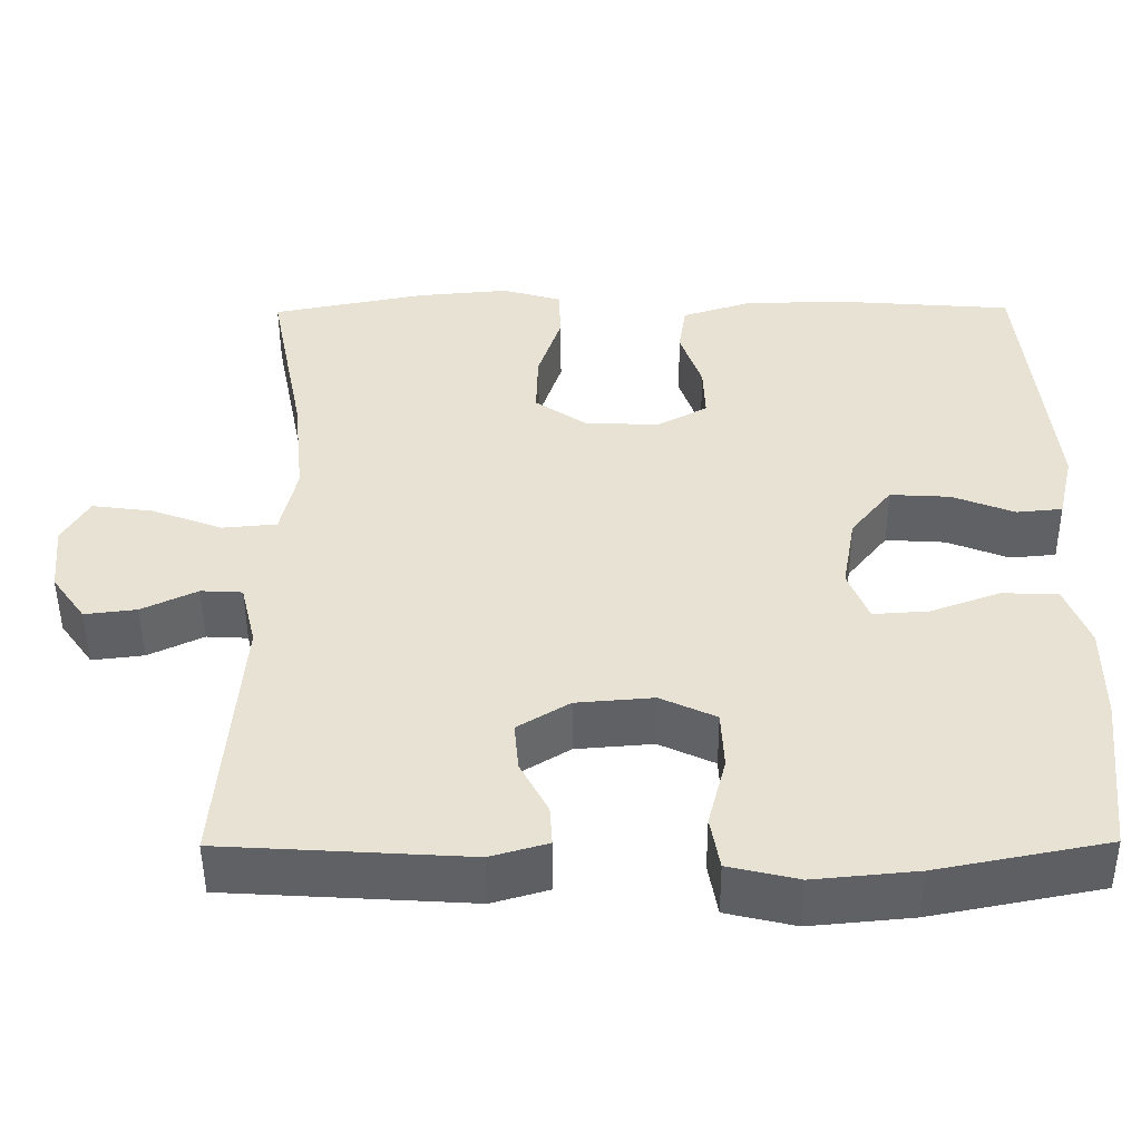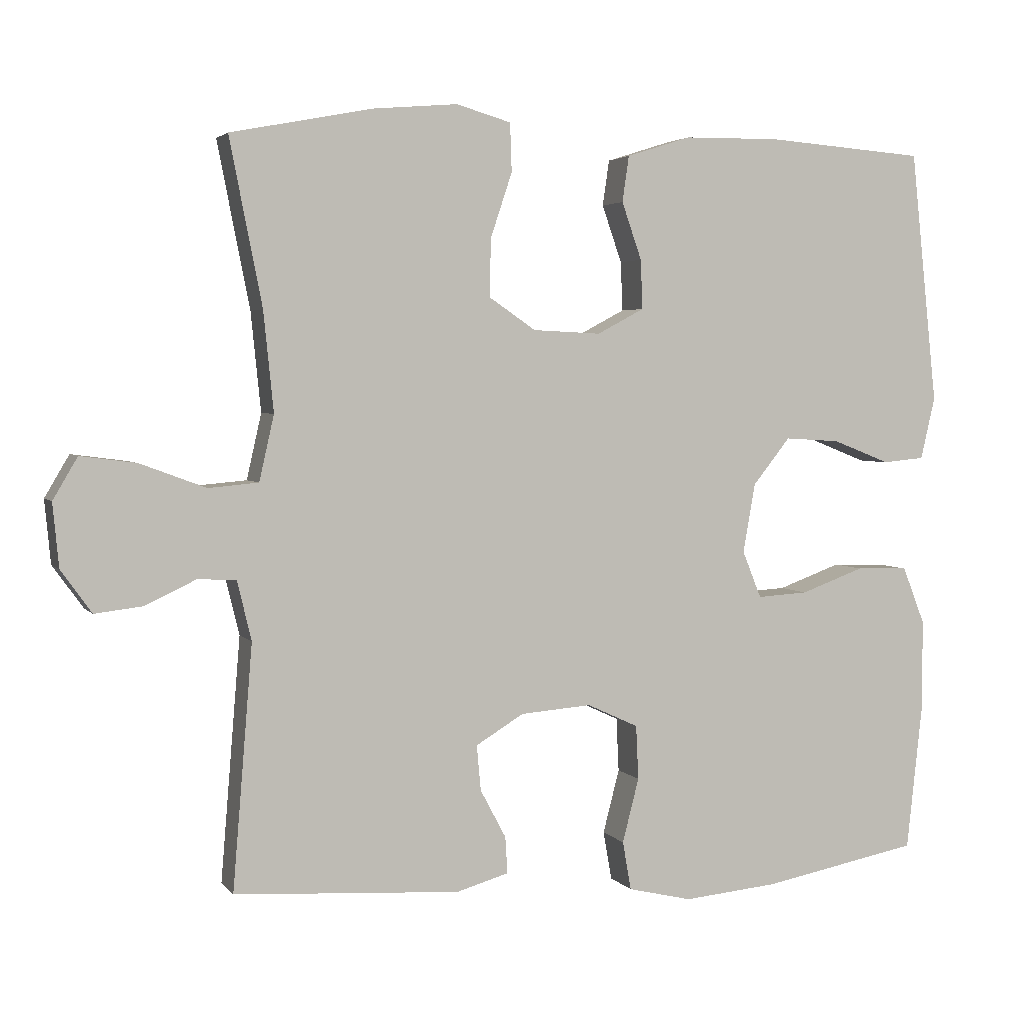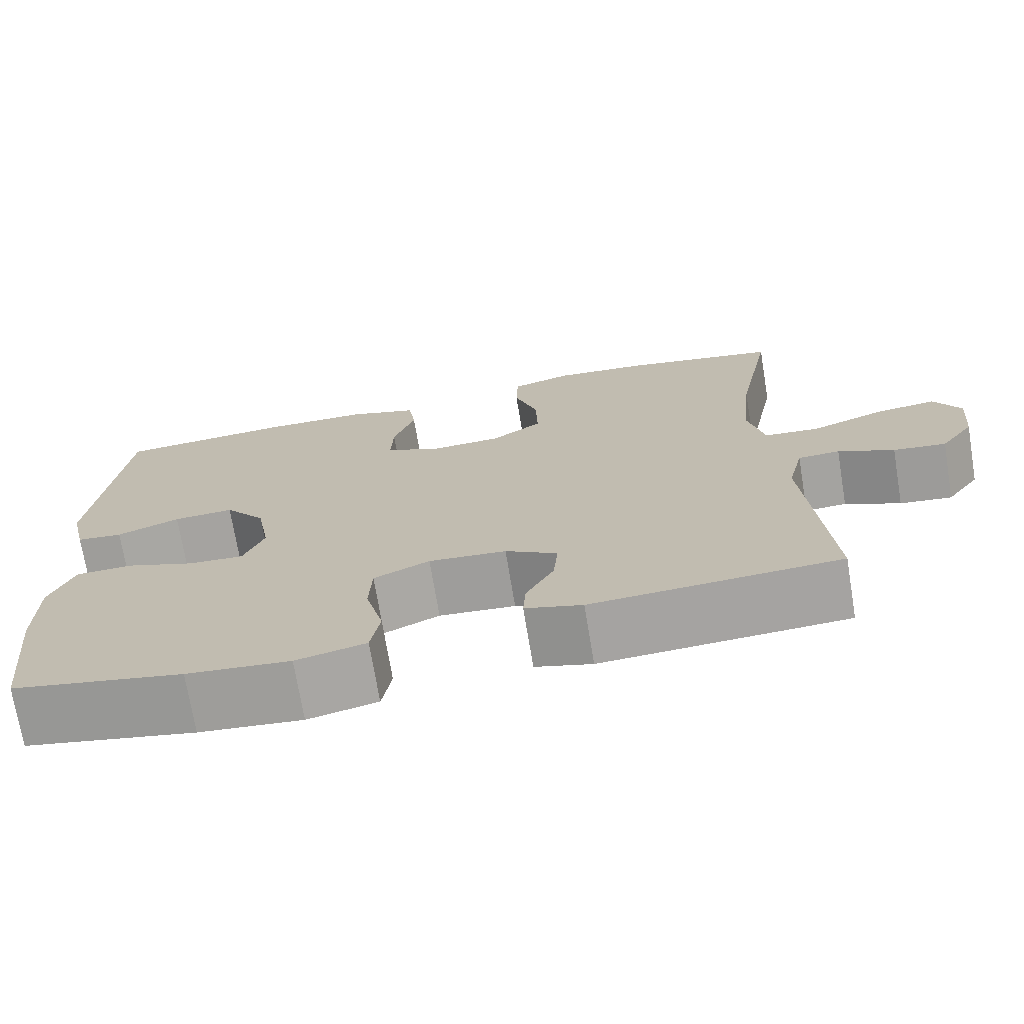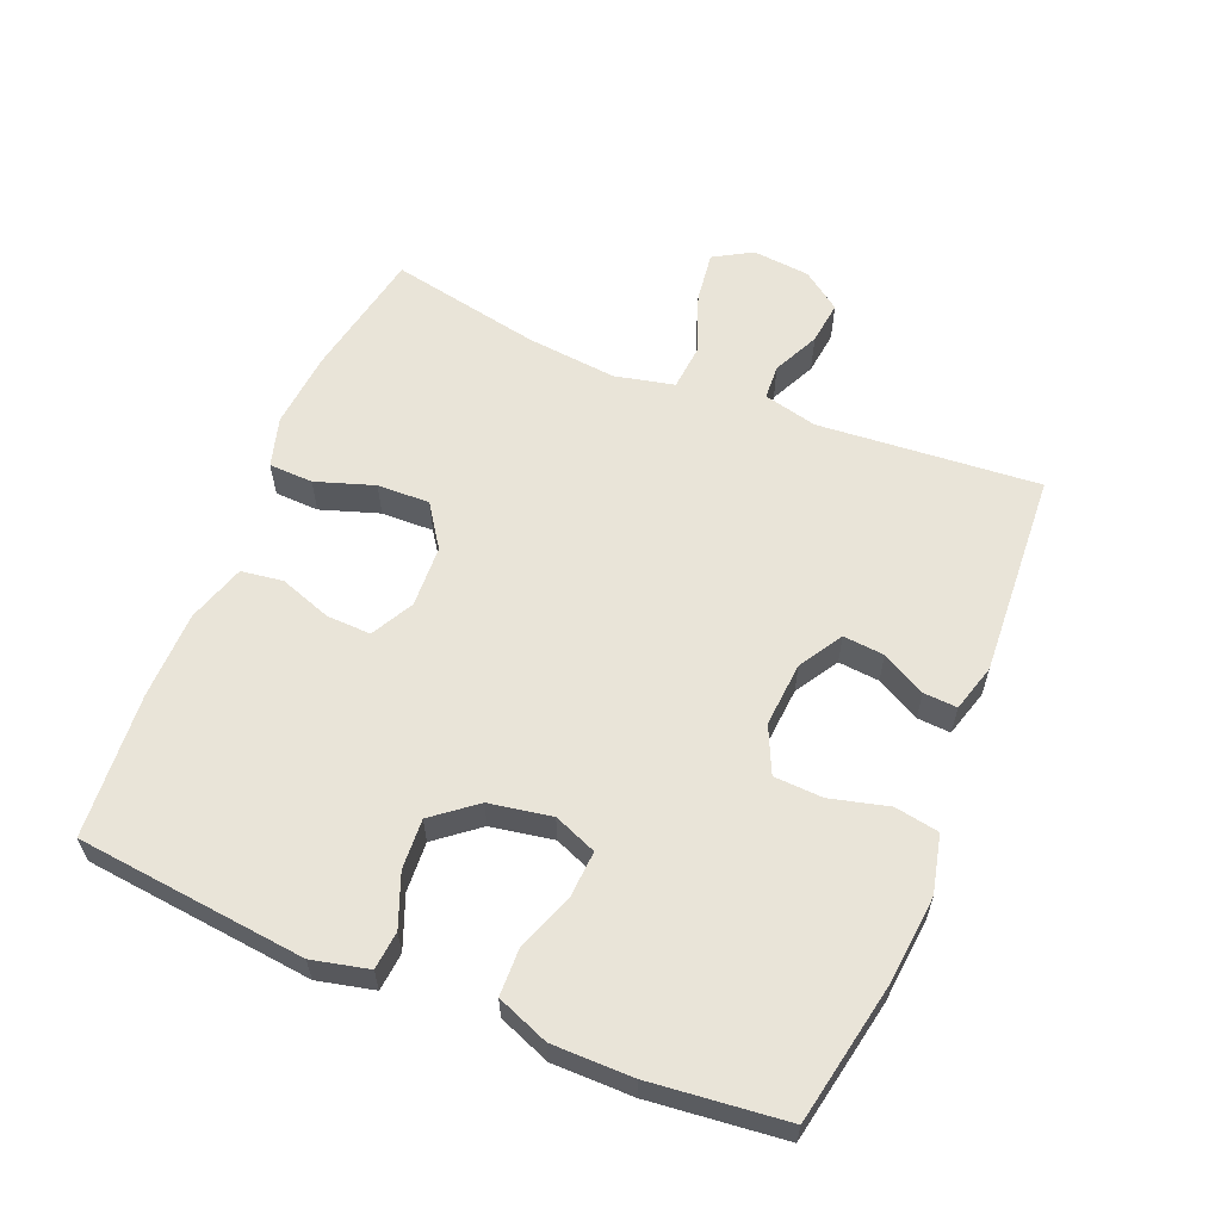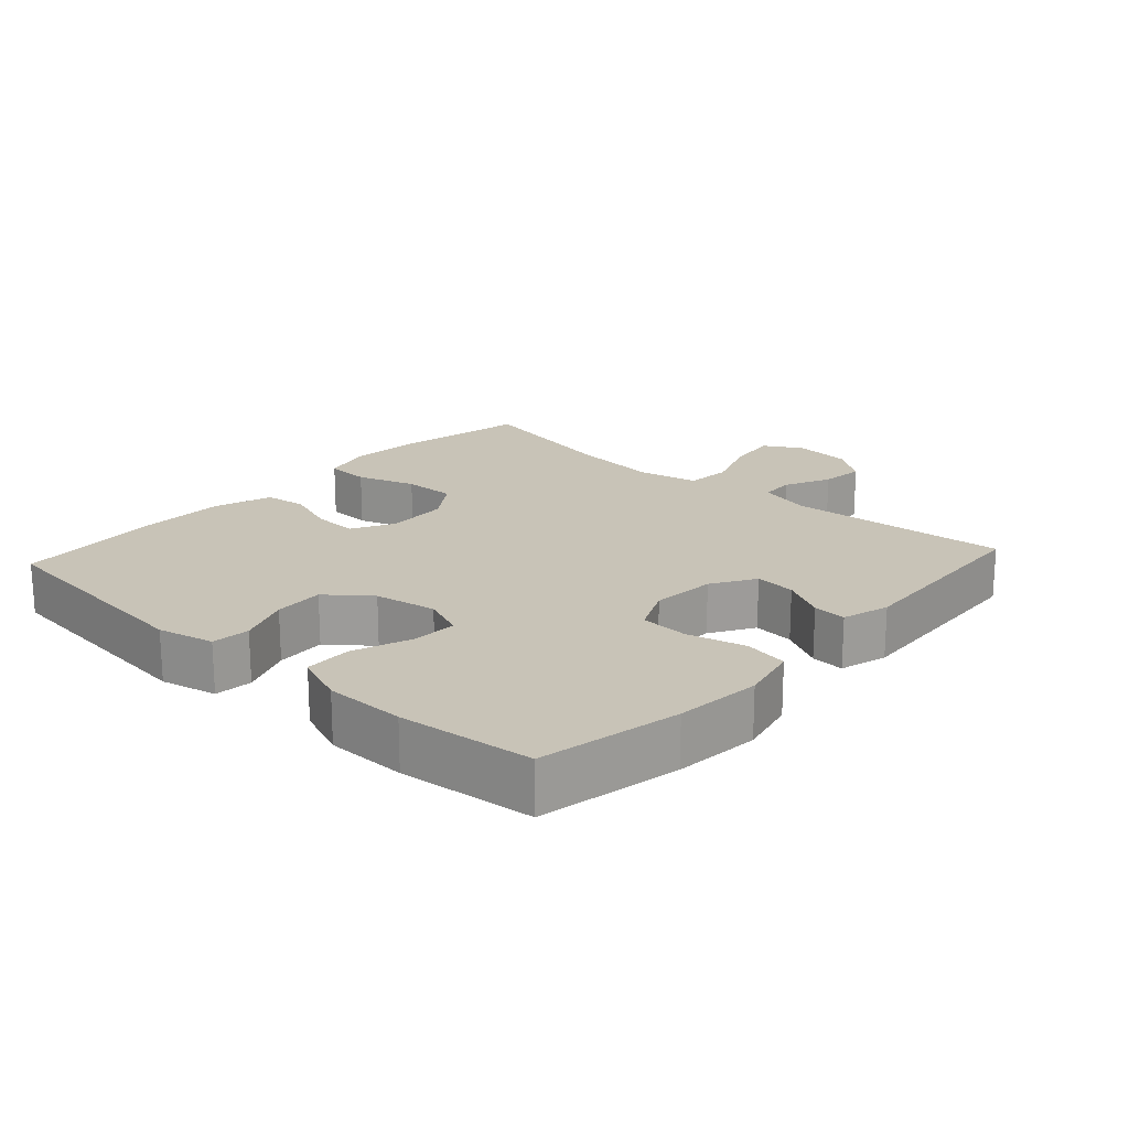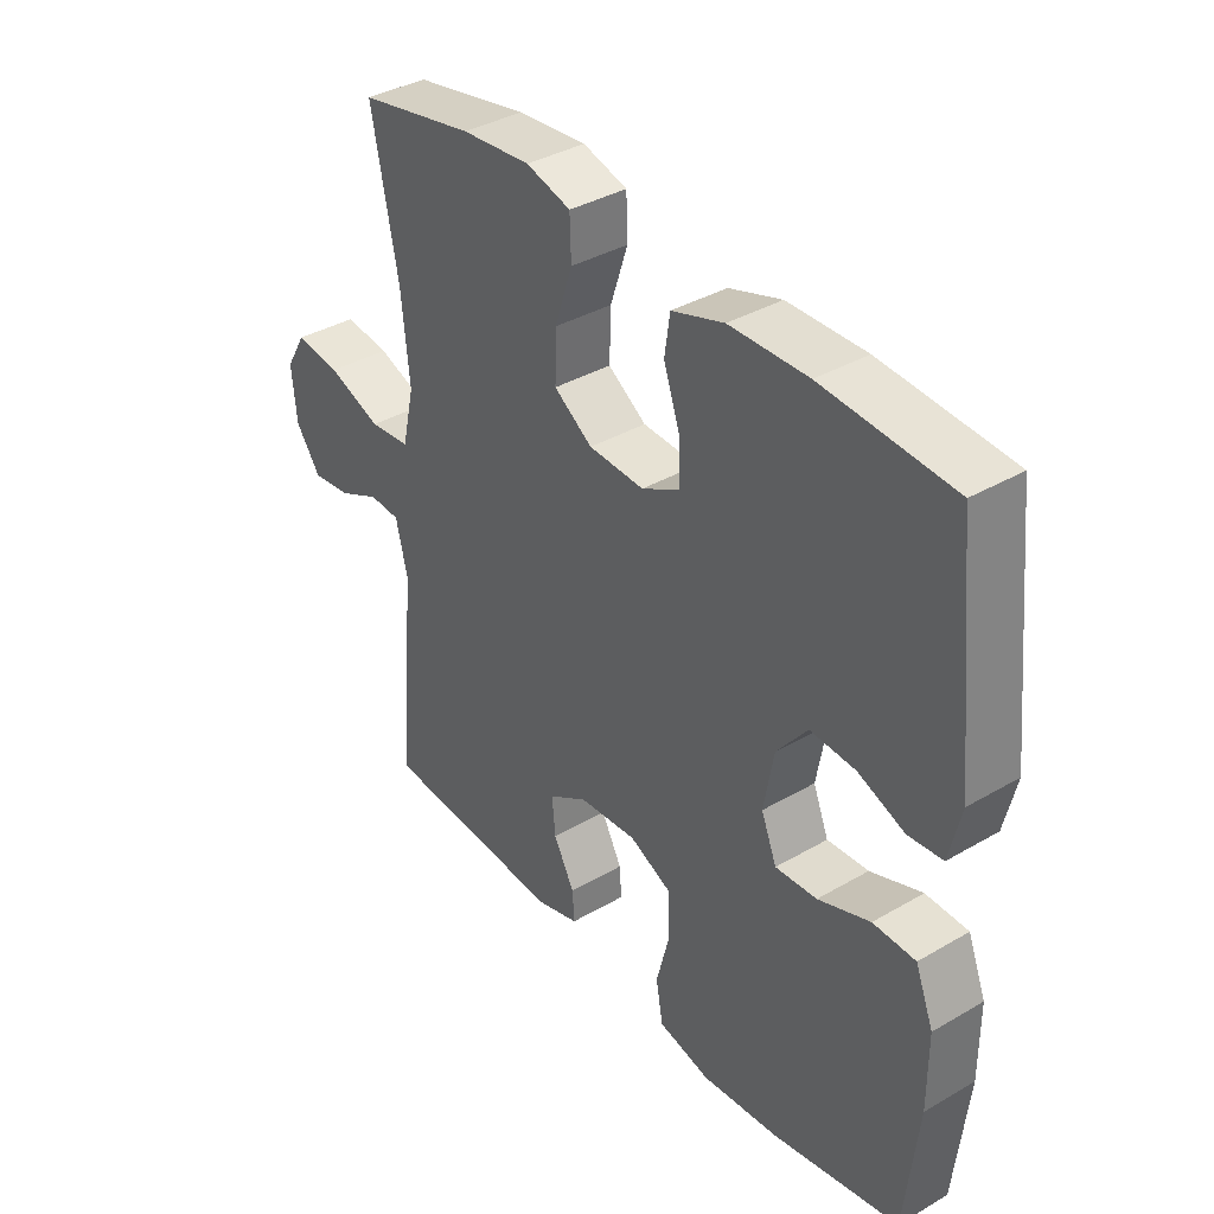
<metadata>
{"format":"obj","ext":"obj","renderer":"f3d","projection":"perspective","resolution":1024,"background":"white","views":[{"elev":-49.1,"azim":0.4,"up":"+Z"},{"elev":3.3,"azim":-19.0,"up":"+Z"},{"elev":-72.2,"azim":-170.6,"up":"+Z"},{"elev":60.4,"azim":112.4,"up":"+Y"},{"elev":19.6,"azim":132.3,"up":"+Y"},{"elev":37.1,"azim":53.1,"up":"+Z"}]}
</metadata>
<code>
o path8192
v -0.434 0.0375 0.2758
v -0.4202 0.0375 0.1386
v -0.4406 0.0375 0.04834
v -0.5094 0.0375 0.04208
v -0.6005 0.0375 0.07601
v -0.6773 0.0375 0.08599
v -0.7112 0.0375 0.0283
v -0.7028 0.0375 -0.05916
v -0.6604 0.0375 -0.1181
v -0.5943 0.0375 -0.1101
v -0.5242 0.0375 -0.07687
v -0.4715 0.0375 -0.07977
v -0.4519 0.0375 -0.1612
v -0.4791 0.0375 -0.4972
v -0.1675 0.0375 -0.5162
v -0.09519 0.0375 -0.4955
v -0.09838 0.0375 -0.4447
v -0.1338 0.0375 -0.3781
v -0.1395 0.0375 -0.3158
v -0.07356 0.0375 -0.2756
v 0.02455 0.0375 -0.2678
v 0.09514 0.0375 -0.3006
v 0.0986 0.0375 -0.3751
v 0.07578 0.0375 -0.4635
v 0.08762 0.0375 -0.5307
v 0.176 0.0375 -0.5514
v 0.3067 0.0375 -0.5391
v 0.5228 0.0375 -0.4972
v 0.545 0.0375 -0.2918
v 0.5447 0.0375 -0.1694
v 0.5138 0.0375 -0.09052
v 0.4421 0.0375 -0.08855
v 0.3544 0.0375 -0.1207
v 0.2842 0.0375 -0.125
v 0.258 0.0375 -0.05993
v 0.2747 0.0375 0.03495
v 0.3265 0.0375 0.09979
v 0.4026 0.0375 0.09528
v 0.4818 0.0375 0.06415
v 0.5399 0.0375 0.06969
v 0.5598 0.0375 0.1555
v 0.5228 0.0375 0.5045
v 0.3028 0.0375 0.5212
v 0.1702 0.0375 0.5194
v 0.08166 0.0375 0.4912
v 0.07242 0.0375 0.4279
v 0.1 0.0375 0.349
v 0.1025 0.0375 0.2811
v 0.03785 0.0375 0.2466
v -0.0559 0.0375 0.251
v -0.1209 0.0375 0.2952
v -0.1186 0.0375 0.375
v -0.08902 0.0375 0.4641
v -0.09132 0.0375 0.5309
v -0.1667 0.0375 0.5527
v -0.2834 0.0375 0.5425
v -0.4791 0.0375 0.5045
v -0.434 -0.0375 0.2758
v -0.4202 -0.0375 0.1386
v -0.4406 -0.0375 0.04834
v -0.5094 -0.0375 0.04208
v -0.6005 -0.0375 0.07601
v -0.6773 -0.0375 0.08599
v -0.7112 -0.0375 0.0283
v -0.7028 -0.0375 -0.05916
v -0.6604 -0.0375 -0.1181
v -0.5943 -0.0375 -0.1101
v -0.5242 -0.0375 -0.07687
v -0.4715 -0.0375 -0.07977
v -0.4519 -0.0375 -0.1612
v -0.4791 -0.0375 -0.4972
v -0.1675 -0.0375 -0.5162
v -0.09519 -0.0375 -0.4955
v -0.09838 -0.0375 -0.4447
v -0.1338 -0.0375 -0.3781
v -0.1395 -0.0375 -0.3158
v -0.07356 -0.0375 -0.2756
v 0.02455 -0.0375 -0.2678
v 0.09514 -0.0375 -0.3006
v 0.0986 -0.0375 -0.3751
v 0.07578 -0.0375 -0.4635
v 0.08762 -0.0375 -0.5307
v 0.176 -0.0375 -0.5514
v 0.3067 -0.0375 -0.5391
v 0.5228 -0.0375 -0.4972
v 0.545 -0.0375 -0.2918
v 0.5447 -0.0375 -0.1694
v 0.5138 -0.0375 -0.09052
v 0.4421 -0.0375 -0.08855
v 0.3544 -0.0375 -0.1207
v 0.2842 -0.0375 -0.125
v 0.258 -0.0375 -0.05993
v 0.2747 -0.0375 0.03495
v 0.3265 -0.0375 0.09979
v 0.4026 -0.0375 0.09528
v 0.4818 -0.0375 0.06415
v 0.5399 -0.0375 0.06969
v 0.5598 -0.0375 0.1555
v 0.5228 -0.0375 0.5045
v 0.3028 -0.0375 0.5212
v 0.1702 -0.0375 0.5194
v 0.08166 -0.0375 0.4912
v 0.07242 -0.0375 0.4279
v 0.1 -0.0375 0.349
v 0.1025 -0.0375 0.2811
v 0.03785 -0.0375 0.2466
v -0.0559 -0.0375 0.251
v -0.1209 -0.0375 0.2952
v -0.1186 -0.0375 0.375
v -0.08902 -0.0375 0.4641
v -0.09132 -0.0375 0.5309
v -0.1667 -0.0375 0.5527
v -0.2834 -0.0375 0.5425
v -0.4791 -0.0375 0.5045
v 0.08762 0.0375 -0.5307
v 0.08762 0.0375 -0.5307
v 0.176 0.0375 -0.5514
v 0.3067 0.0375 -0.5391
v 0.07578 0.0375 -0.4635
v -0.1675 0.0375 -0.5162
v -0.09519 0.0375 -0.4955
v -0.09519 0.0375 -0.4955
v -0.4791 0.0375 -0.4972
v -0.4791 0.0375 -0.4972
v 0.5228 0.0375 -0.4972
v 0.5228 0.0375 -0.4972
v -0.09838 0.0375 -0.4447
v 0.0986 0.0375 -0.3751
v -0.1338 0.0375 -0.3781
v 0.545 0.0375 -0.2918
v -0.1395 0.0375 -0.3158
v -0.1395 0.0375 -0.3158
v 0.09514 0.0375 -0.3006
v 0.09514 0.0375 -0.3006
v -0.07356 0.0375 -0.2756
v 0.02455 0.0375 -0.2678
v 0.5447 0.0375 -0.1694
v -0.4519 0.0375 -0.1612
v 0.3544 0.0375 -0.1207
v 0.2842 0.0375 -0.125
v 0.2842 0.0375 -0.125
v 0.5138 0.0375 -0.09052
v 0.5138 0.0375 -0.09052
v -0.4715 0.0375 -0.07977
v -0.4715 0.0375 -0.07977
v 0.258 0.0375 -0.05993
v 0.4421 0.0375 -0.08855
v -0.7028 0.0375 -0.05916
v -0.6604 0.0375 -0.1181
v -0.6604 0.0375 -0.1181
v -0.5943 0.0375 -0.1101
v -0.5242 0.0375 -0.07687
v 0.2747 0.0375 0.03495
v -0.7112 0.0375 0.0283
v -0.6773 0.0375 0.08599
v -0.6773 0.0375 0.08599
v 0.3265 0.0375 0.09979
v -0.6005 0.0375 0.07601
v -0.5094 0.0375 0.04208
v -0.4406 0.0375 0.04834
v -0.4406 0.0375 0.04834
v -0.4202 0.0375 0.1386
v 0.4026 0.0375 0.09528
v 0.4818 0.0375 0.06415
v 0.5399 0.0375 0.06969
v 0.5399 0.0375 0.06969
v 0.5598 0.0375 0.1555
v -0.434 0.0375 0.2758
v 0.03785 0.0375 0.2466
v -0.0559 0.0375 0.251
v 0.1025 0.0375 0.2811
v 0.1025 0.0375 0.2811
v -0.1209 0.0375 0.2952
v 0.1 0.0375 0.349
v -0.1186 0.0375 0.375
v 0.07242 0.0375 0.4279
v -0.08902 0.0375 0.4641
v 0.08166 0.0375 0.4912
v 0.08166 0.0375 0.4912
v -0.09132 0.0375 0.5309
v -0.09132 0.0375 0.5309
v -0.4791 0.0375 0.5045
v -0.4791 0.0375 0.5045
v 0.5228 0.0375 0.5045
v 0.5228 0.0375 0.5045
v 0.1702 0.0375 0.5194
v 0.3028 0.0375 0.5212
v -0.2834 0.0375 0.5425
v -0.1667 0.0375 0.5527
v 0.08762 -0.0375 -0.5307
v 0.08762 -0.0375 -0.5307
v 0.176 -0.0375 -0.5514
v 0.3067 -0.0375 -0.5391
v 0.07578 -0.0375 -0.4635
v -0.1675 -0.0375 -0.5162
v -0.09519 -0.0375 -0.4955
v -0.09519 -0.0375 -0.4955
v -0.4791 -0.0375 -0.4972
v -0.4791 -0.0375 -0.4972
v 0.5228 -0.0375 -0.4972
v 0.5228 -0.0375 -0.4972
v -0.09838 -0.0375 -0.4447
v 0.0986 -0.0375 -0.3751
v -0.1338 -0.0375 -0.3781
v 0.545 -0.0375 -0.2918
v -0.1395 -0.0375 -0.3158
v -0.1395 -0.0375 -0.3158
v 0.09514 -0.0375 -0.3006
v 0.09514 -0.0375 -0.3006
v -0.07356 -0.0375 -0.2756
v 0.02455 -0.0375 -0.2678
v 0.5447 -0.0375 -0.1694
v -0.4519 -0.0375 -0.1612
v 0.3544 -0.0375 -0.1207
v 0.2842 -0.0375 -0.125
v 0.2842 -0.0375 -0.125
v 0.5138 -0.0375 -0.09052
v 0.5138 -0.0375 -0.09052
v -0.4715 -0.0375 -0.07977
v -0.4715 -0.0375 -0.07977
v 0.258 -0.0375 -0.05993
v 0.4421 -0.0375 -0.08855
v -0.7028 -0.0375 -0.05916
v -0.6604 -0.0375 -0.1181
v -0.6604 -0.0375 -0.1181
v -0.5943 -0.0375 -0.1101
v -0.5242 -0.0375 -0.07687
v 0.2747 -0.0375 0.03495
v -0.7112 -0.0375 0.0283
v -0.6773 -0.0375 0.08599
v -0.6773 -0.0375 0.08599
v 0.3265 -0.0375 0.09979
v -0.6005 -0.0375 0.07601
v -0.5094 -0.0375 0.04208
v -0.4406 -0.0375 0.04834
v -0.4406 -0.0375 0.04834
v -0.4202 -0.0375 0.1386
v 0.4026 -0.0375 0.09528
v 0.4818 -0.0375 0.06415
v 0.5399 -0.0375 0.06969
v 0.5399 -0.0375 0.06969
v 0.5598 -0.0375 0.1555
v -0.434 -0.0375 0.2758
v 0.03785 -0.0375 0.2466
v -0.0559 -0.0375 0.251
v 0.1025 -0.0375 0.2811
v 0.1025 -0.0375 0.2811
v -0.1209 -0.0375 0.2952
v 0.1 -0.0375 0.349
v -0.1186 -0.0375 0.375
v 0.07242 -0.0375 0.4279
v -0.08902 -0.0375 0.4641
v 0.08166 -0.0375 0.4912
v 0.08166 -0.0375 0.4912
v -0.09132 -0.0375 0.5309
v -0.09132 -0.0375 0.5309
v -0.4791 -0.0375 0.5045
v -0.4791 -0.0375 0.5045
v 0.5228 -0.0375 0.5045
v 0.5228 -0.0375 0.5045
v 0.1702 -0.0375 0.5194
v 0.3028 -0.0375 0.5212
v -0.2834 -0.0375 0.5425
v -0.1667 -0.0375 0.5527
f 204 195 202
f 226 233 223
f 193 205 214
f 238 239 242
f 212 214 205
f 192 203 194
f 242 239 240
f 211 208 221
f 249 261 251
f 261 249 262
f 204 198 195
f 192 194 190
f 227 233 226
f 193 203 192
f 244 228 246
f 252 264 250
f 248 237 245
f 244 211 221
f 251 261 253
f 235 219 213
f 214 212 222
f 245 210 211
f 245 235 210
f 233 227 234
f 246 262 249
f 262 246 232
f 214 215 193
f 205 193 200
f 215 208 203
f 246 228 232
f 215 203 193
f 226 223 224
f 230 229 233
f 235 213 210
f 262 238 259
f 206 198 204
f 198 206 213
f 250 243 248
f 229 223 233
f 202 195 196
f 244 221 228
f 234 219 235
f 210 213 206
f 264 263 250
f 245 211 244
f 221 208 215
f 257 243 263
f 263 243 250
f 222 212 217
f 237 235 245
f 243 237 248
f 234 227 219
f 259 238 242
f 262 232 238
f 255 264 252
f 116 26 83 191
f 26 27 84 83
f 24 25 82 81
f 15 122 197 72
f 124 15 72 199
f 27 126 201 84
f 16 17 74 73
f 23 24 81 80
f 17 18 75 74
f 28 29 86 85
f 18 132 207 75
f 134 23 80 209
f 19 20 77 76
f 21 22 79 78
f 29 30 87 86
f 13 14 71 70
f 20 21 78 77
f 33 141 216 90
f 30 143 218 87
f 145 13 70 220
f 34 35 92 91
f 32 33 90 89
f 31 32 89 88
f 8 150 225 65
f 9 10 67 66
f 10 11 68 67
f 11 12 69 68
f 35 36 93 92
f 7 8 65 64
f 156 7 64 231
f 36 37 94 93
f 5 6 63 62
f 4 5 62 61
f 161 4 61 236
f 2 3 60 59
f 38 39 96 95
f 39 166 241 96
f 40 41 98 97
f 37 38 95 94
f 1 2 59 58
f 49 50 107 106
f 172 49 106 247
f 50 51 108 107
f 47 48 105 104
f 51 52 109 108
f 46 47 104 103
f 52 53 110 109
f 179 46 103 254
f 53 181 256 110
f 183 1 58 258
f 41 185 260 98
f 44 45 102 101
f 43 44 101 100
f 42 43 100 99
f 56 57 114 113
f 55 56 113 112
f 54 55 112 111
f 129 127 120
f 151 148 158
f 118 139 130
f 163 167 164
f 137 130 139
f 117 119 128
f 167 165 164
f 136 146 133
f 174 176 186
f 186 187 174
f 129 120 123
f 117 115 119
f 152 151 158
f 118 117 128
f 169 171 153
f 177 175 189
f 173 170 162
f 169 146 136
f 176 178 186
f 160 138 144
f 139 147 137
f 170 136 135
f 170 135 160
f 158 159 152
f 171 174 187
f 187 157 171
f 139 118 140
f 130 125 118
f 140 128 133
f 171 157 153
f 140 118 128
f 151 149 148
f 155 158 154
f 160 135 138
f 187 184 163
f 131 129 123
f 123 138 131
f 175 173 168
f 154 158 148
f 127 121 120
f 169 153 146
f 159 160 144
f 135 131 138
f 189 175 188
f 170 169 136
f 146 140 133
f 182 188 168
f 188 175 168
f 147 142 137
f 162 170 160
f 168 173 162
f 159 144 152
f 184 167 163
f 187 163 157
f 180 177 189

</code>
